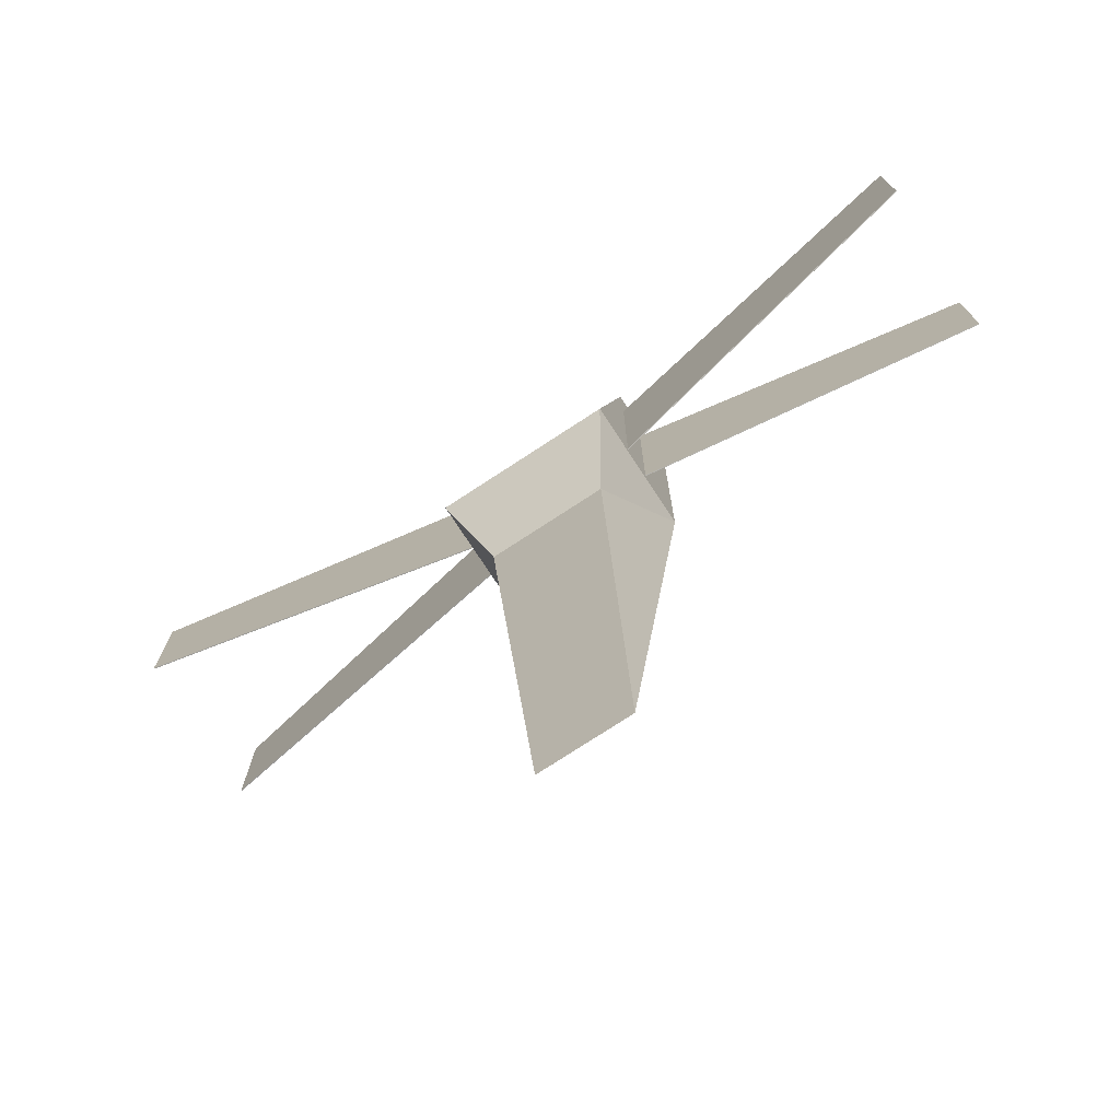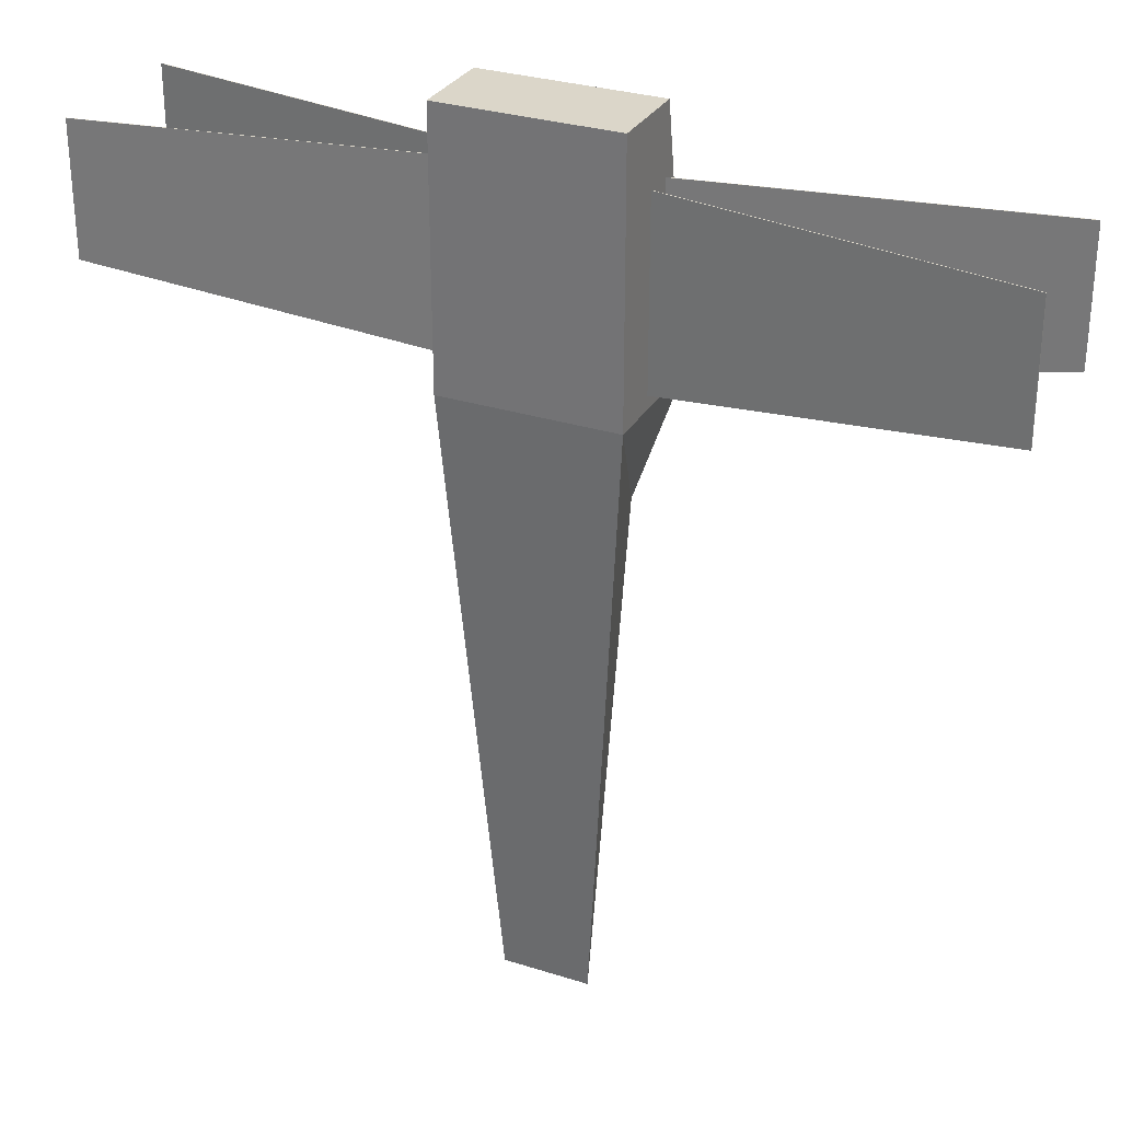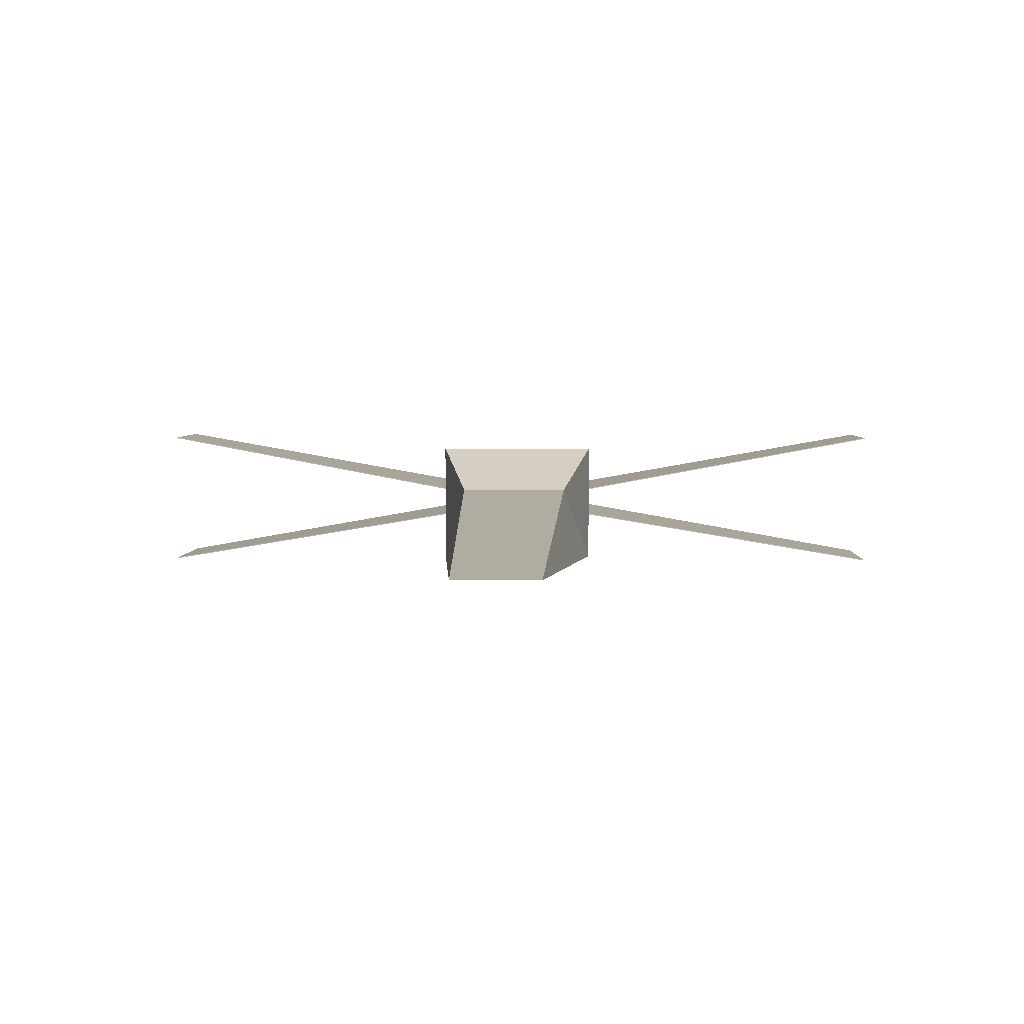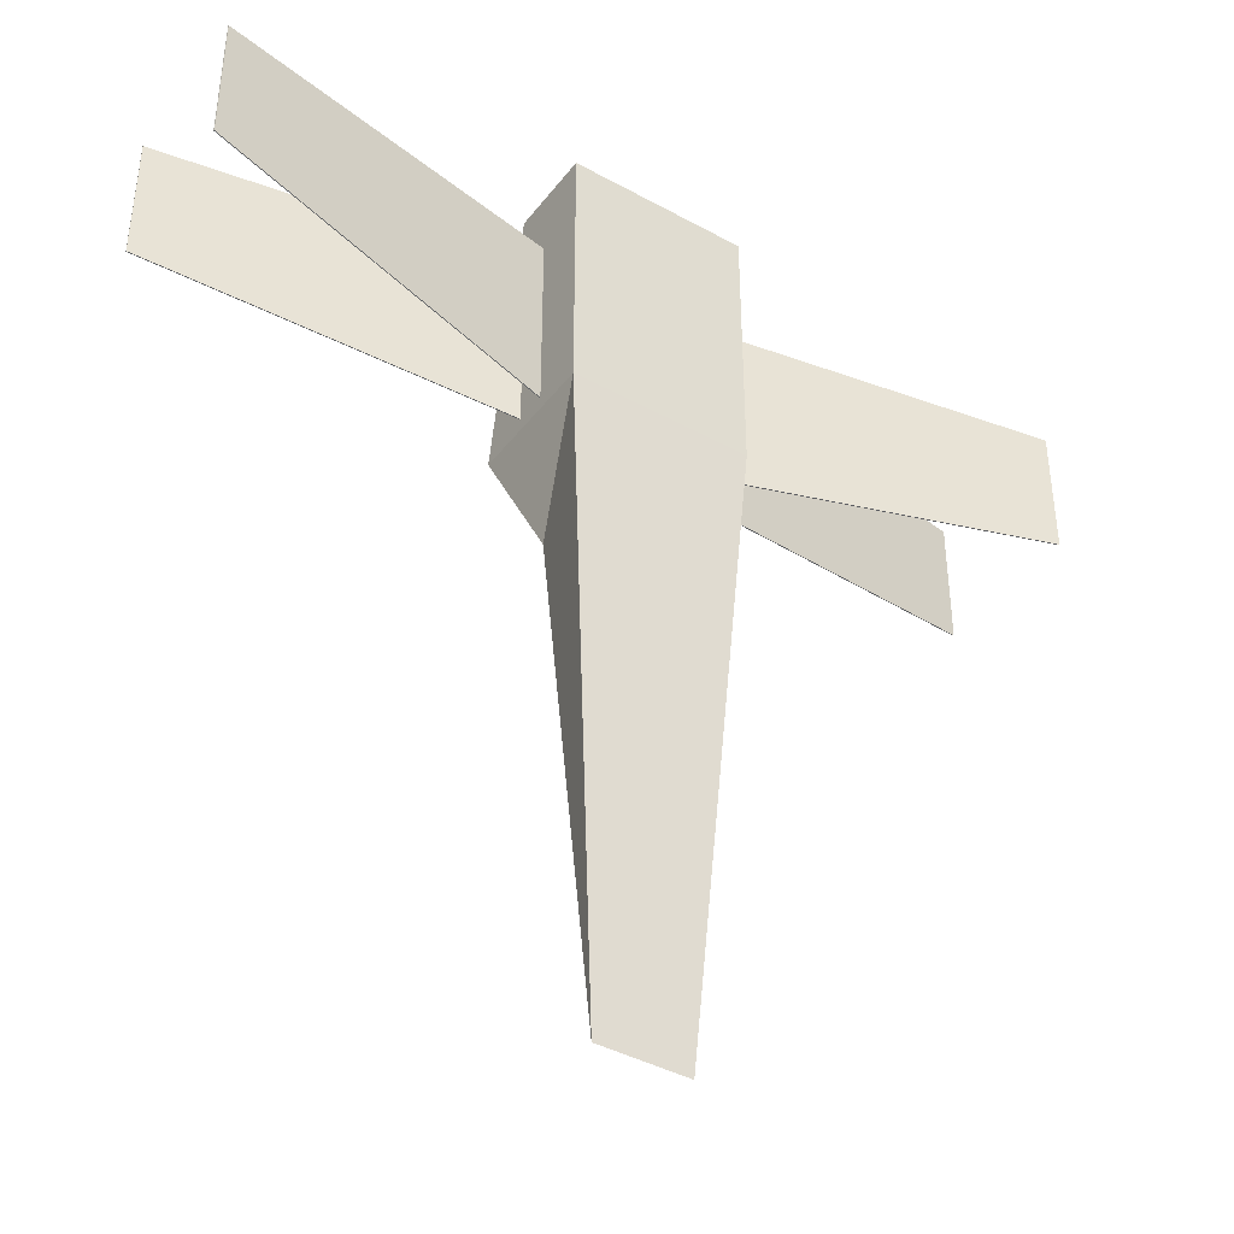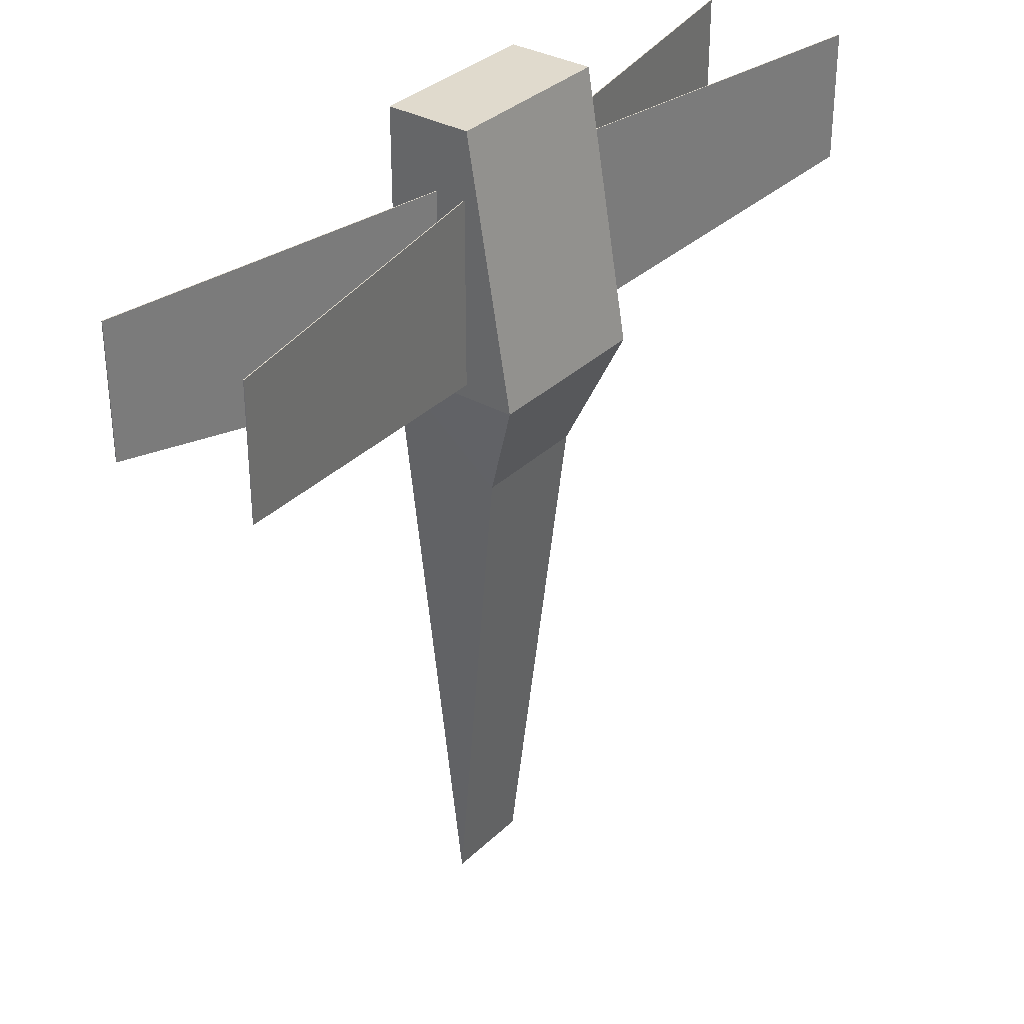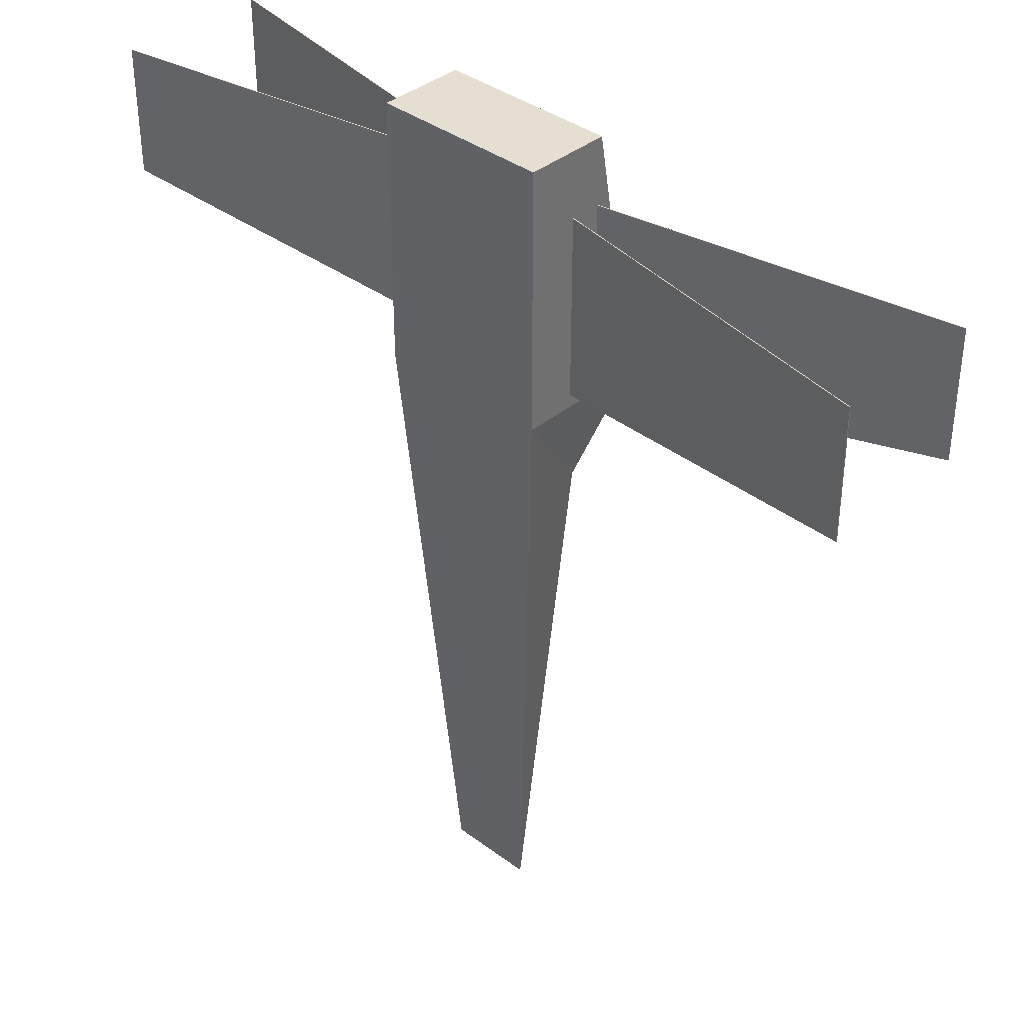
<metadata>
{"format":"obj","ext":"obj","renderer":"f3d","projection":"perspective","resolution":1024,"background":"white","views":[{"elev":-75.7,"azim":-146.8,"up":"+Z"},{"elev":29.9,"azim":24.9,"up":"+Z"},{"elev":4.0,"azim":-178.0,"up":"+Y"},{"elev":-41.0,"azim":-33.9,"up":"+Z"},{"elev":33.1,"azim":127.7,"up":"+Z"},{"elev":37.5,"azim":43.7,"up":"+Z"}]}
</metadata>
<code>
o xwingmini
v -10 0 30
v 10 9.71 30
v -10 9.71 30
v 10 0 30
v -10 5.838 22.5
v -10 9.263 1.523
v -10 5.838 1.52
v -10 9.263 22.5
v -10 0 0
v -10 15 0
v -10 5.757 1.523
v -10 5.737 1.523
v -10 5.737 22.5
v -10 9.284 1.524
v -10 9.365 1.526
v -10 9.365 22.5
v 10 0 0
v 10 15 0
v 10 5.838 1.52
v 10 9.263 1.523
v 10 9.284 1.524
v 10 9.365 1.526
v 10 9.365 22.5
v 10 9.263 22.5
v 10 5.838 22.5
v 10 5.737 22.5
v 10 5.757 1.523
v 10 5.737 1.523
v -49.24 -1.182 7.5
v -49.24 -1.182 22.5
v -49.26 -1.084 7.5
v -49.26 -1.084 22.5
v -49.24 16.18 22.5
v -49.22 16.28 22.5
v -49.24 16.18 7.5
v -49.22 16.28 7.5
v 49.24 -1.182 7.5
v 49.24 -1.182 22.5
v 49.26 -1.084 7.5
v 49.26 -1.084 22.5
v 49.24 16.18 22.5
v 49.22 16.28 22.5
v 49.24 16.18 7.5
v 49.22 16.28 7.5
v -6.667 10 -12.5
v 6.667 10 -12.5
v 5 3.75 -70
v -5 3.75 -70
f 1 2 3
f 2 1 4
f 5 6 7
f 6 5 8
f 9 7 10
f 9 11 7
f 9 12 11
f 9 13 12
f 3 5 13
f 5 3 8
f 3 13 1
f 1 13 9
f 6 10 7
f 14 10 6
f 15 10 14
f 16 10 15
f 16 3 10
f 8 3 16
f 1 17 4
f 17 1 9
f 18 19 17
f 18 20 19
f 18 21 20
f 18 22 21
f 18 23 22
f 2 24 23
f 24 2 25
f 25 2 26
f 2 23 18
f 27 17 19
f 28 17 27
f 26 17 28
f 26 4 17
f 4 26 2
f 24 19 20
f 19 24 25
f 10 2 18
f 2 10 3
f 29 13 30
f 13 29 12
f 12 31 11
f 31 12 29
f 30 31 29
f 31 30 32
f 11 31 7
f 31 5 7
f 5 31 32
f 32 13 5
f 13 32 30
f 33 16 34
f 16 33 8
f 35 8 33
f 8 35 6
f 14 35 36
f 35 14 6
f 14 36 15
f 33 36 35
f 36 33 34
f 36 16 15
f 16 36 34
f 26 37 38
f 37 26 28
f 39 28 27
f 28 39 37
f 40 37 39
f 37 40 38
f 27 19 39
f 25 39 19
f 39 25 40
f 26 40 25
f 40 26 38
f 23 41 42
f 41 23 24
f 24 43 41
f 43 24 20
f 43 21 44
f 21 43 20
f 21 22 44
f 42 43 44
f 43 42 41
f 23 44 22
f 44 23 42
f 45 18 46
f 18 45 10
f 18 17 46
f 46 17 47
f 48 9 45
f 45 9 10
f 17 48 47
f 48 17 9
f 48 46 47
f 46 48 45

</code>
